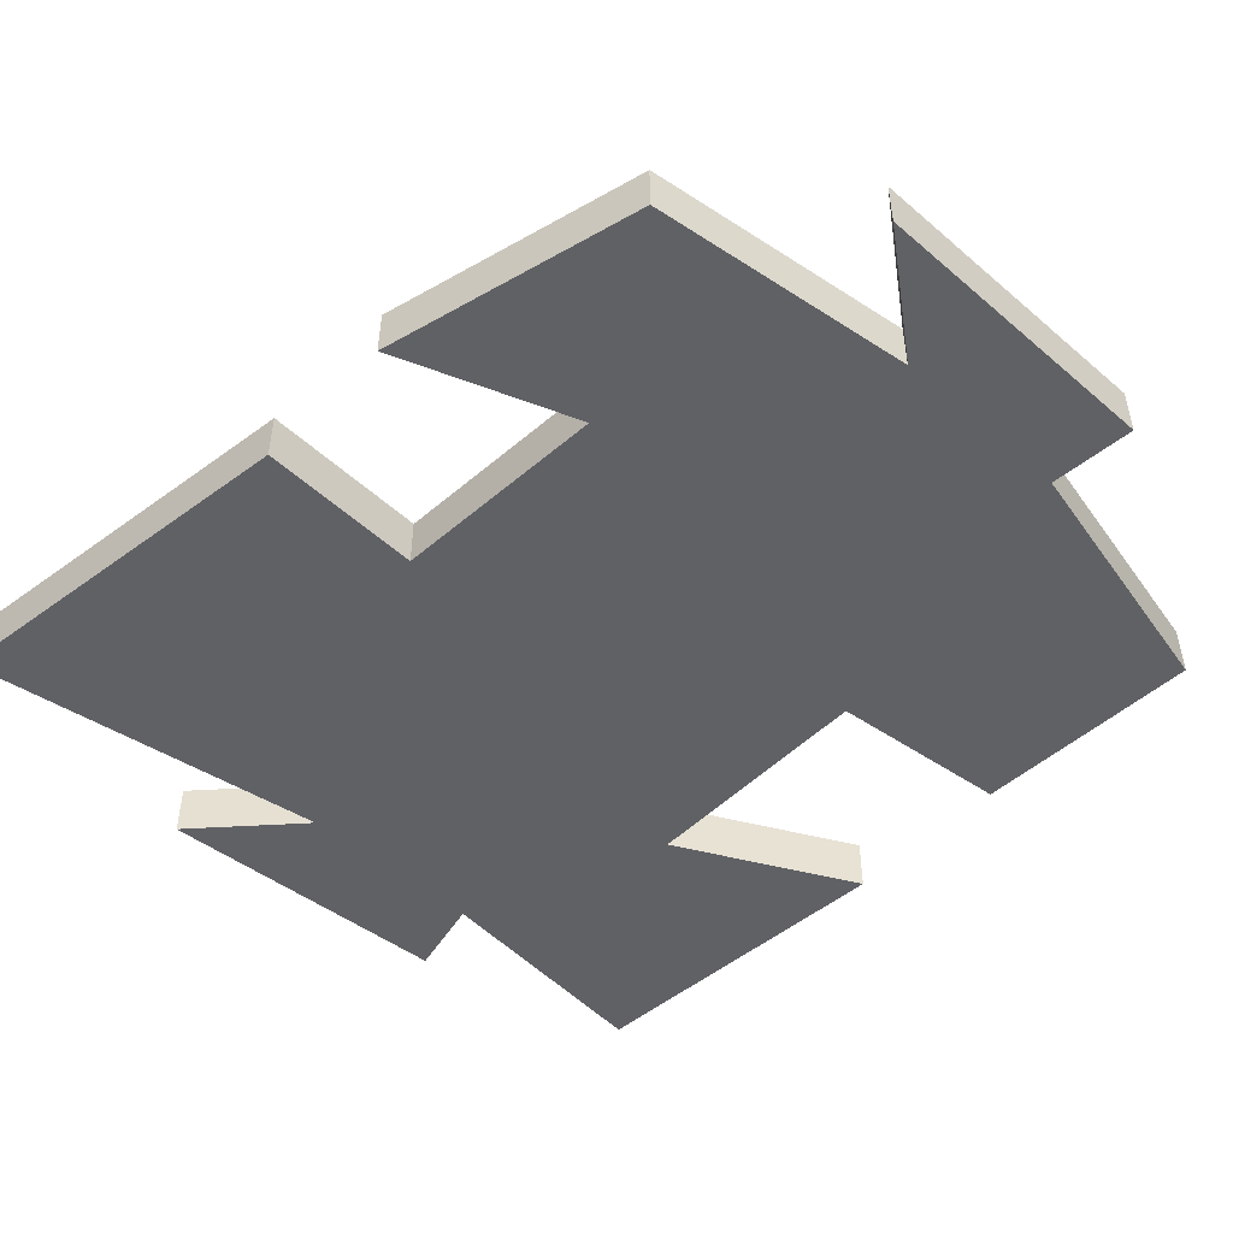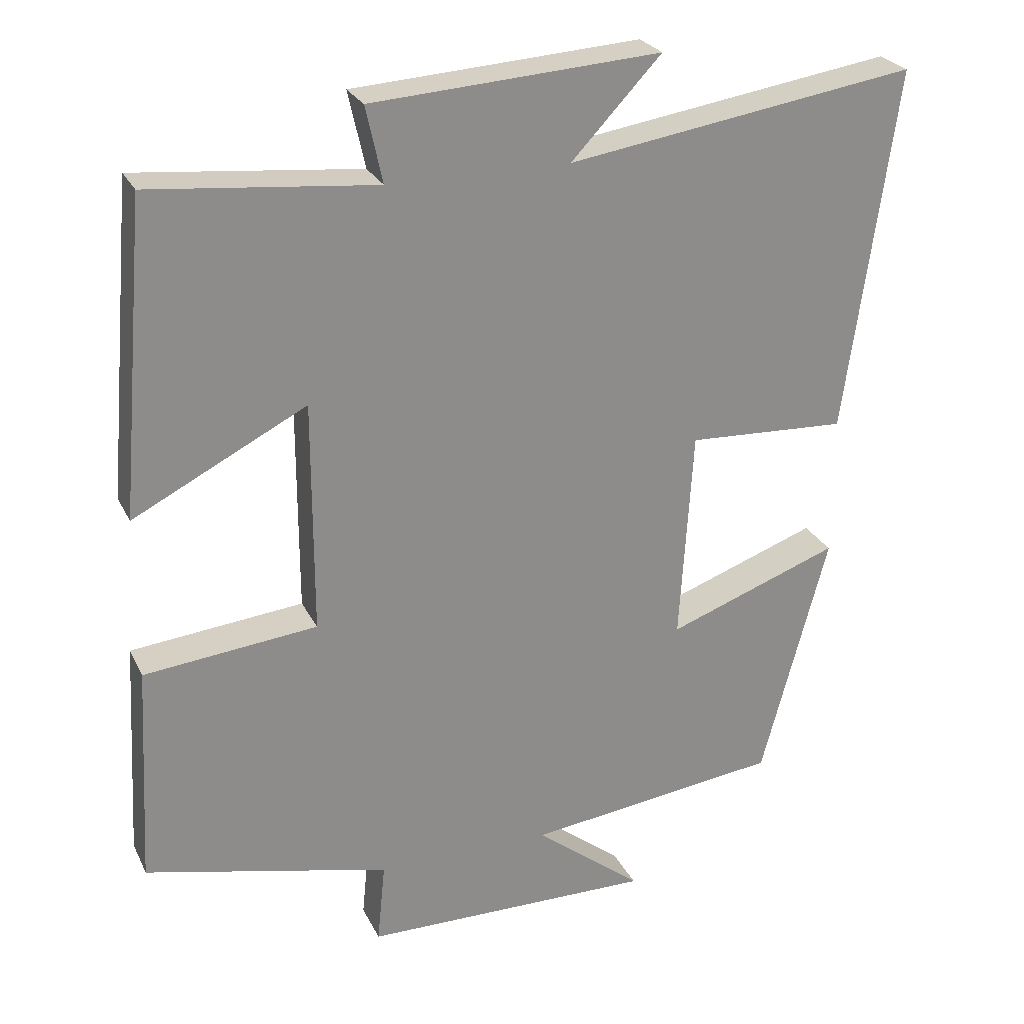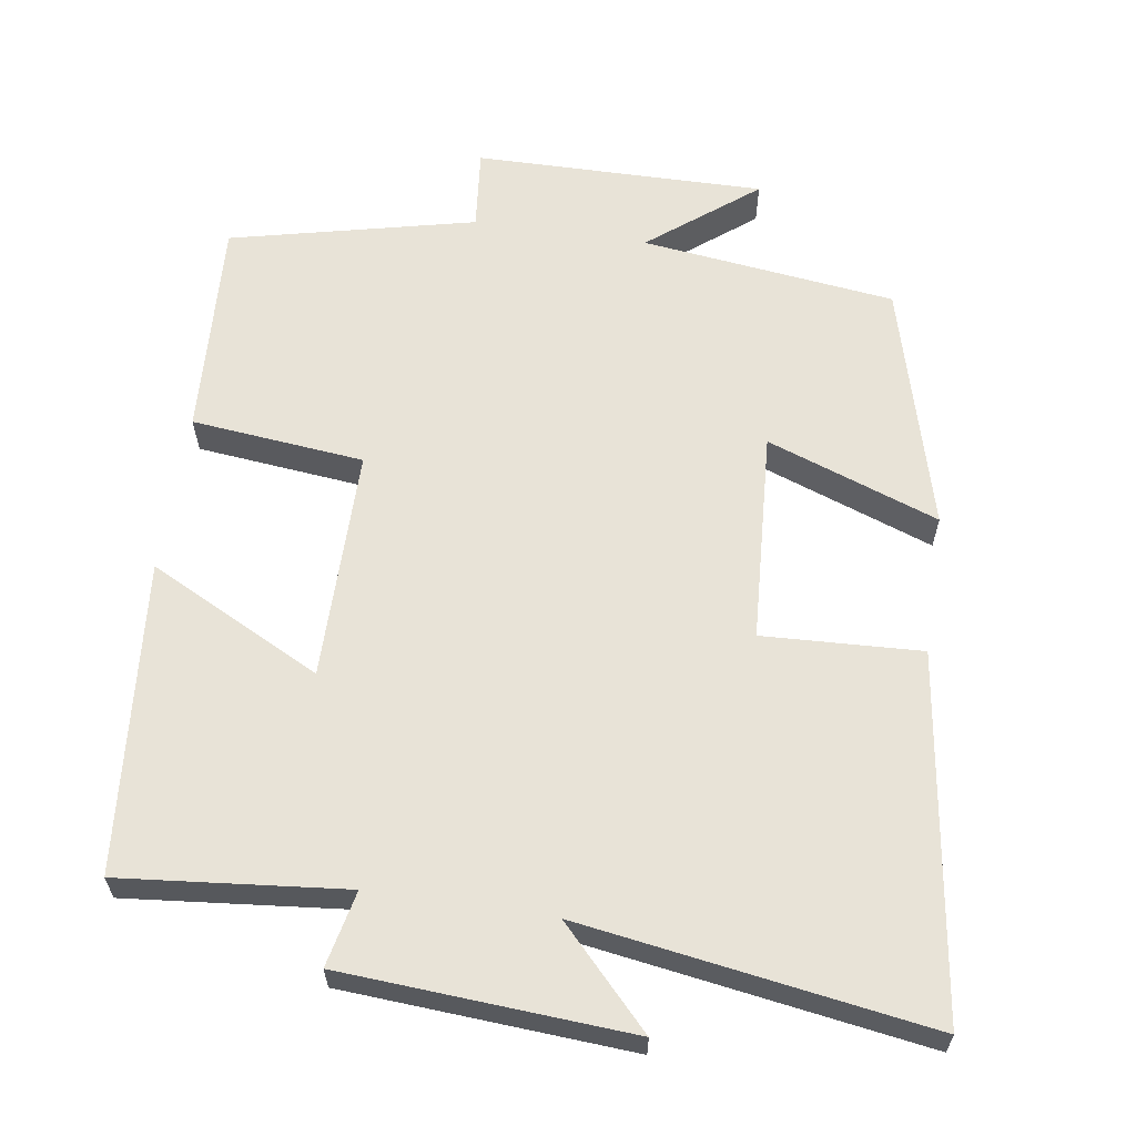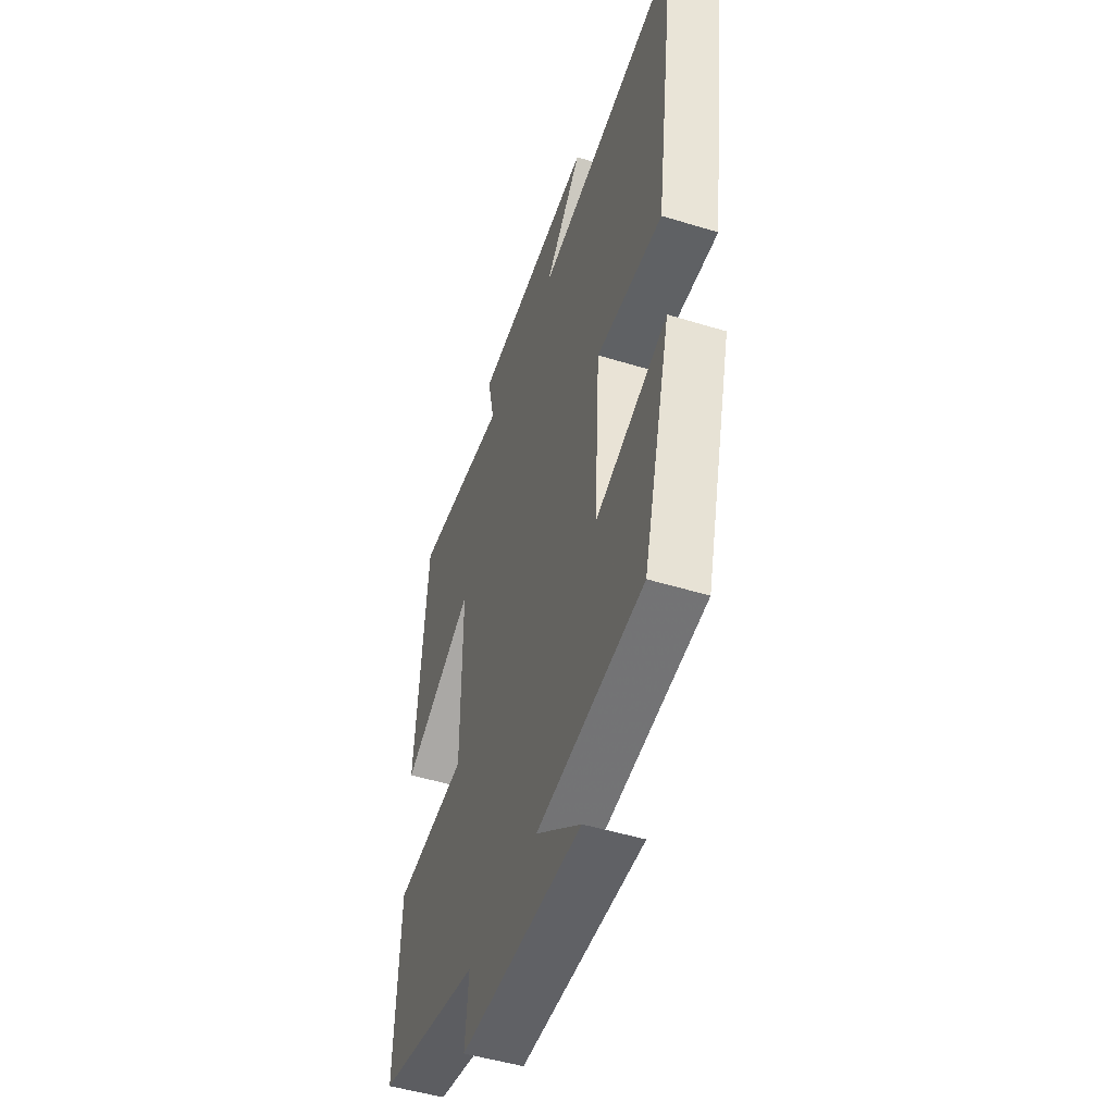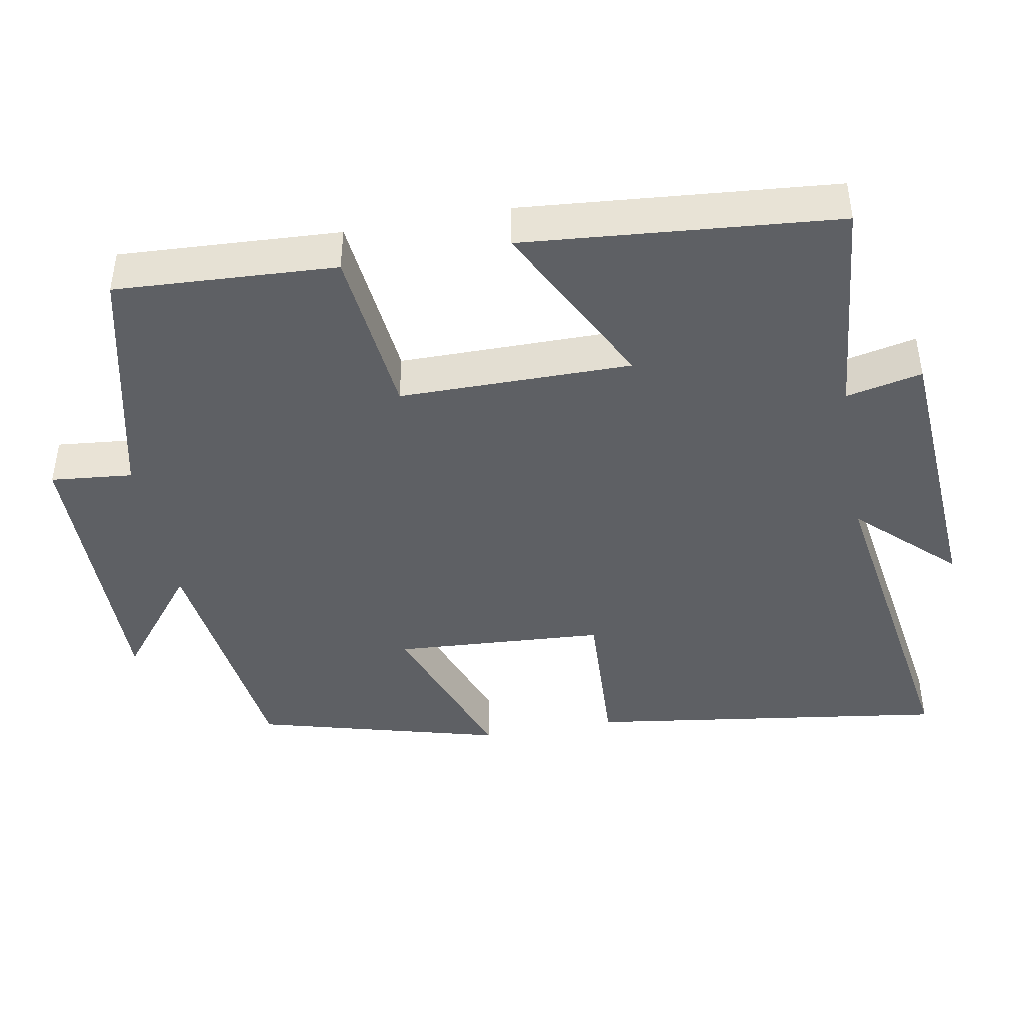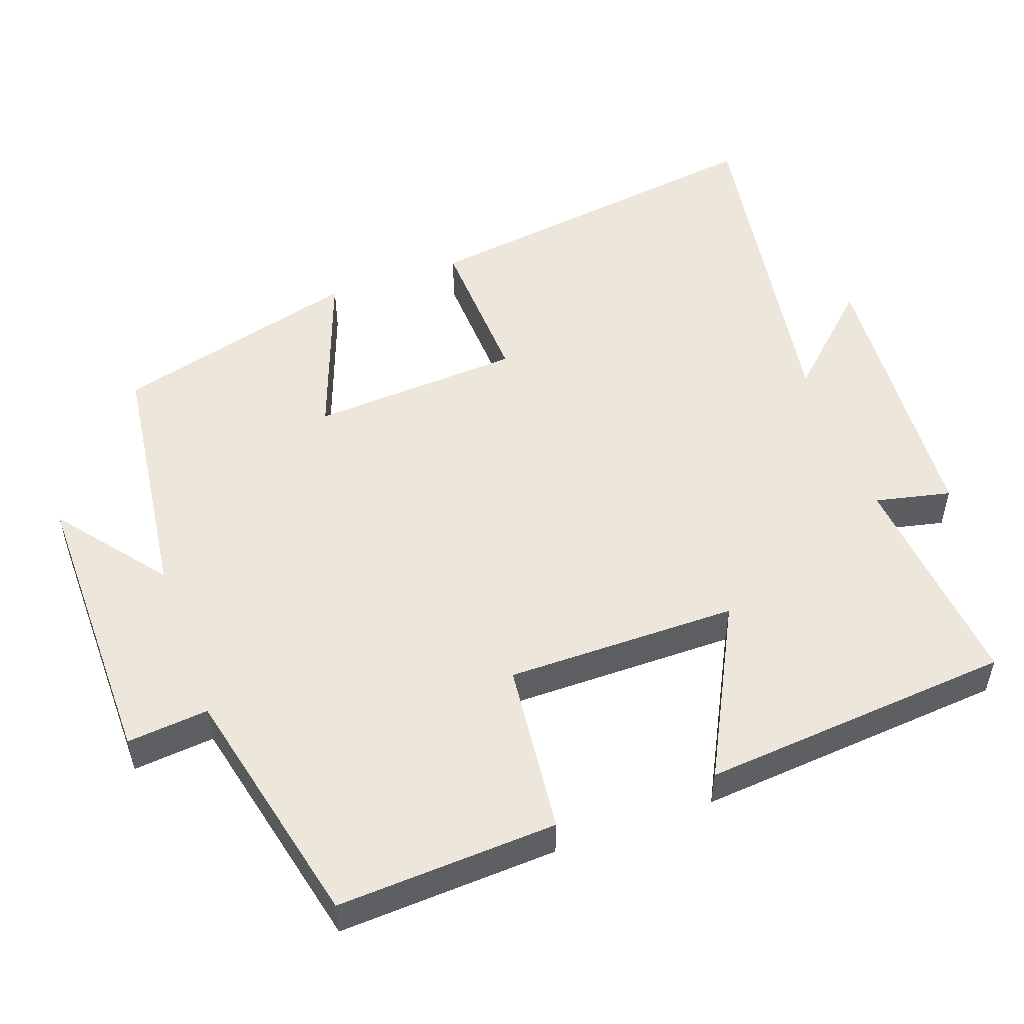
<metadata>
{"format":"obj","ext":"obj","renderer":"f3d","projection":"perspective","resolution":1024,"background":"white","views":[{"elev":-49.5,"azim":137.1,"up":"+Y"},{"elev":25.7,"azim":-21.2,"up":"+Z"},{"elev":61.7,"azim":8.5,"up":"+Y"},{"elev":-49.0,"azim":71.1,"up":"+Z"},{"elev":-43.1,"azim":-79.7,"up":"+Y"},{"elev":52.1,"azim":-109.6,"up":"+Y"}]}
</metadata>
<code>
v -0.516 0.07 -0.422
v -0.5 0.07 -0.12
v -0.263 0.07 -0.095
v -0.263 0.07 0.223
v -0.5 0.07 0.102
v -0.463 0.07 0.53
v -0.155 0.07 0.5
v -0.178 0.07 0.604
v 0.216 0.07 0.63
v 0.093 0.07 0.5
v 0.57 0.07 0.574
v 0.5 0.07 0.077
v 0.282 0.07 0.087
v 0.264 0.07 -0.203
v 0.5 0.07 -0.117
v 0.409 0.07 -0.456
v 0.06 0.07 -0.5
v 0.207 0.07 -0.616
v -0.191 0.07 -0.612
v -0.18 0.07 -0.5
v -0.516 0 -0.422
v -0.5 0 -0.12
v -0.263 0 -0.095
v -0.263 0 0.223
v -0.5 0 0.102
v -0.463 0 0.53
v -0.155 0 0.5
v -0.178 0 0.604
v 0.216 0 0.63
v 0.093 0 0.5
v 0.57 0 0.574
v 0.5 0 0.077
v 0.282 0 0.087
v 0.264 0 -0.203
v 0.5 0 -0.117
v 0.409 0 -0.456
v 0.06 0 -0.5
v 0.207 0 -0.616
v -0.191 0 -0.612
v -0.18 0 -0.5
f 17 18 19 20
f 14 15 16 17
f 13 14 17 20
f 10 11 12 13
f 10 13 20
f 7 8 9 10
f 7 10 20
f 4 5 6 7
f 3 4 7 20
f 1 2 3 20
f 40 39 38 37
f 37 36 35 34
f 40 37 34 33
f 33 32 31 30
f 40 33 30
f 30 29 28 27
f 40 30 27
f 27 26 25 24
f 40 27 24 23
f 40 23 22 21
f 1 21 22 2
f 2 22 23 3
f 3 23 24 4
f 4 24 25 5
f 5 25 26 6
f 6 26 27 7
f 7 27 28 8
f 8 28 29 9
f 9 29 30 10
f 10 30 31 11
f 11 31 32 12
f 12 32 33 13
f 13 33 34 14
f 14 34 35 15
f 15 35 36 16
f 16 36 37 17
f 17 37 38 18
f 18 38 39 19
f 19 39 40 20
f 20 40 21 1

</code>
